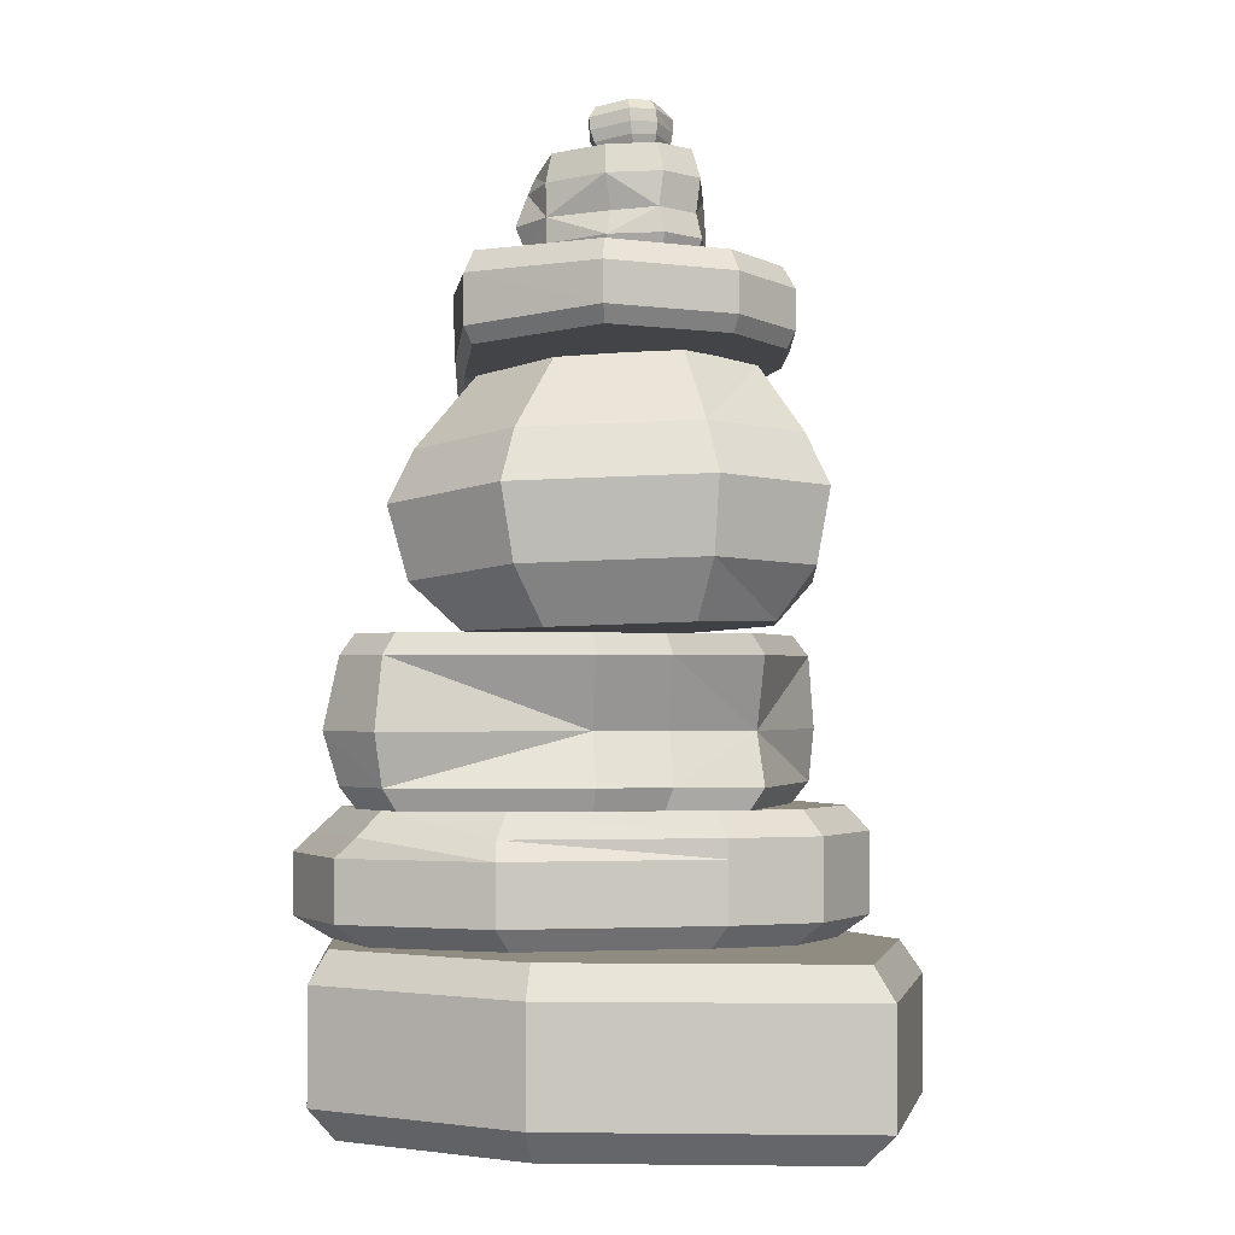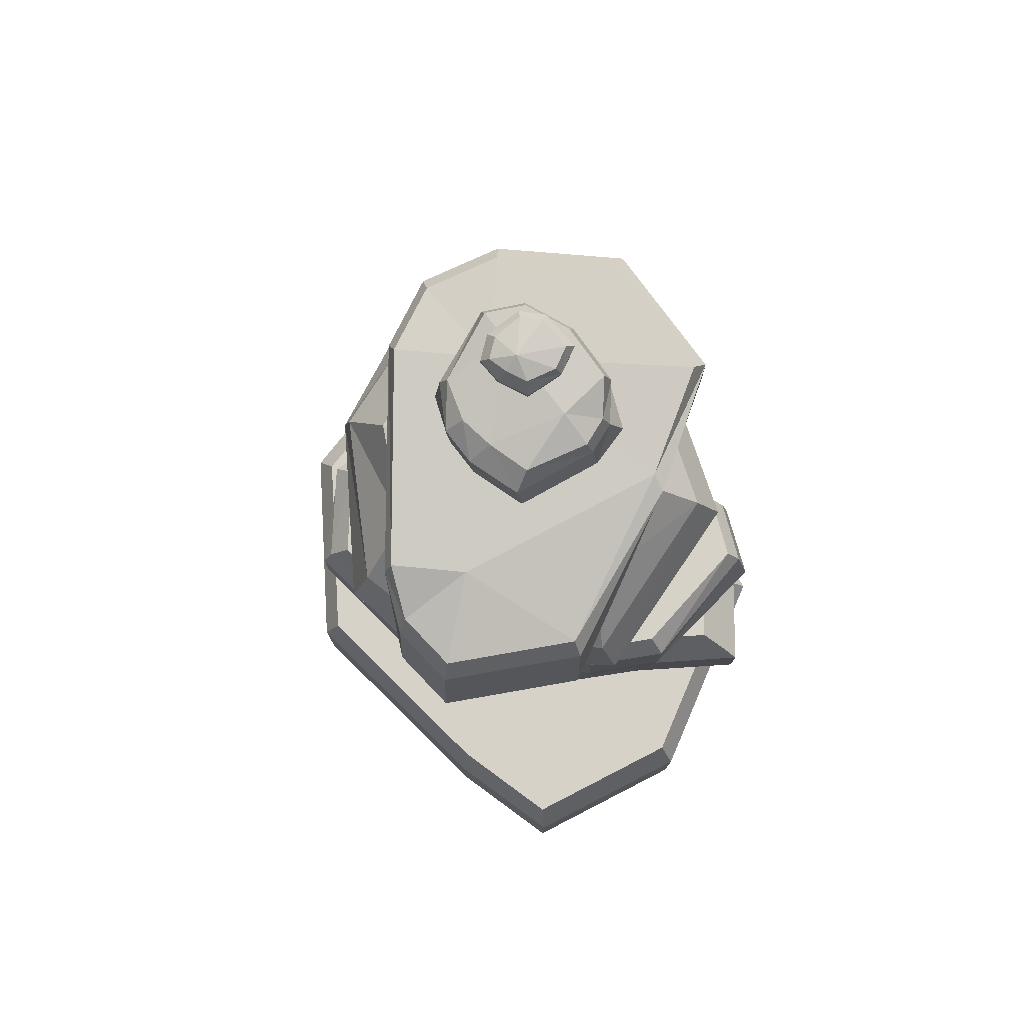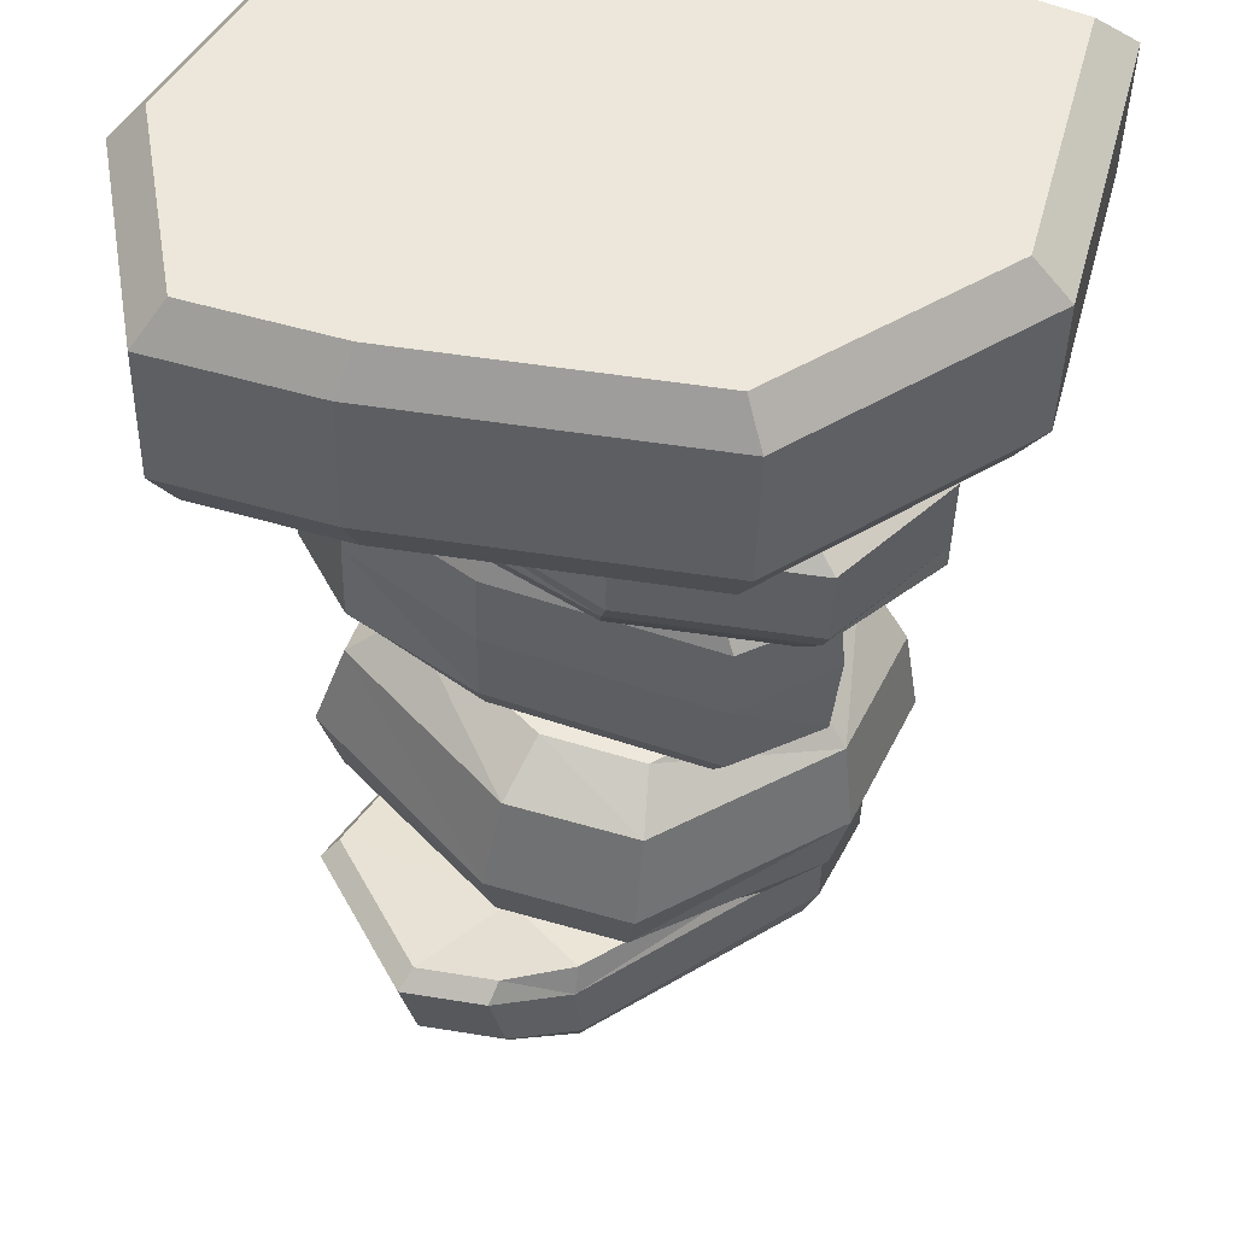
<metadata>
{"format":"obj","ext":"obj","renderer":"f3d","projection":"perspective","resolution":1024,"background":"white","views":[{"elev":-1.5,"azim":26.8,"up":"+Y"},{"elev":77.7,"azim":-126.6,"up":"+Y"},{"elev":-39.1,"azim":-1.2,"up":"+Z"}]}
</metadata>
<code>
o Cube_Cube.001
v -1.108 0.02318 1.931
v -1.149 1.694 1.994
v -0.8755 0.02318 -1.828
v -0.9103 1.694 -1.876
v 0.9343 0.02318 2.082
v 0.9527 1.694 2.149
v 1.275 0.02318 -2.159
v 1.303 1.694 -2.217
v -2.191 0.02318 0.06634
v -2.264 1.694 0.0739
v -1.931 0.02318 -1.502
v -1.997 1.694 -1.541
v 3.455 0.02318 0.9629
v 3.547 1.694 0.9968
v 2.914 0.02318 -1.077
v 2.99 1.694 -1.103
v -1.257 0.3227 2.154
v -1.257 1.394 2.154
v -1 1.394 -2
v -1 0.3227 -2
v 1.377 1.394 -2.365
v 1.377 0.3227 -2.365
v 1 1.394 2.321
v 1 0.3227 2.321
v -2.454 0.3227 0.09333
v -2.454 1.394 0.09333
v -2.167 1.394 -1.64
v -2.167 0.3227 -1.64
v 3.188 1.394 -1.17
v 3.188 0.3227 -1.17
v 3.785 1.394 1.084
v 3.785 0.3227 1.084
v 1.119 9.204 0.6572
v 1.18 8.756 0.6784
v 0.8055 9.157 0.6916
v 0.8901 8.713 0.7102
v 0.992 9.213 0.2698
v 1.072 8.704 0.3266
v 0.7 9.131 0.4905
v 0.7941 8.68 0.5253
v 0.9525 9.134 0.1179
v 1.027 8.682 0.1811
v 0.7613 9.114 0.2186
v 0.8116 8.655 0.2514
v 1.262 9.212 0.5093
v 1.312 8.763 0.5418
v 1.25 9.181 0.2218
v 1.301 8.735 0.2762
v 1.126 9.146 0.06301
v 1.186 8.702 0.1295
v 1.163 9.107 0.7299
v 1.182 8.988 0.7418
v 1.188 8.877 0.7268
v 0.8352 8.825 0.7654
v 0.8018 8.932 0.7835
v 0.7828 9.051 0.7716
v 0.7185 8.784 0.5408
v 0.6759 8.888 0.5411
v 0.6569 9.007 0.5292
v 0.7399 8.754 0.208
v 0.6989 8.856 0.182
v 0.6799 8.975 0.1702
v 0.9866 8.78 0.07233
v 0.9663 8.884 0.03966
v 0.9473 9.004 0.02779
v 1.336 9.117 0.5508
v 1.355 8.997 0.5627
v 1.348 8.886 0.5608
v 1.335 8.852 0.2381
v 1.341 8.96 0.2146
v 1.337 9.082 0.1976
v 1.194 8.812 0.05986
v 1.205 8.919 0.01717
v 1.186 9.039 0.005305
v 0.49 7.63 0.4559
v 0.4071 8.694 0.3836
v 0.6765 7.581 -0.375
v 0.6124 8.538 -0.3175
v 1.317 7.681 0.4354
v 1.27 8.746 0.3622
v 0.9935 7.601 -0.3829
v 0.9423 8.554 -0.3811
v 0.5473 7.669 0.9371
v 0.4669 8.734 0.8862
v 1.065 7.702 0.9416
v 1.008 8.769 0.8908
v 0.1662 7.611 0.4639
v 0.07629 8.557 0.4006
v 0.2398 7.565 -0.2207
v 0.2155 8.522 -0.1875
v 0.2644 7.635 0.7104
v 0.1788 8.582 0.6579
v 1.63 7.7 0.4276
v 1.597 8.766 0.3541
v 1.342 7.631 -0.2713
v 1.332 8.586 -0.2733
v 1.471 7.714 0.7574
v 1.432 8.781 0.6985
v 0.6312 8.361 -0.5376
v 0.6509 8.047 -0.5146
v 0.6357 7.809 -0.4964
v 0.9954 8.383 -0.5466
v 1.015 8.07 -0.5236
v 1 7.831 -0.5055
v 0.4872 7.91 1.011
v 0.4723 8.147 0.9938
v 0.4526 8.461 0.9708
v 1.048 8.498 0.9759
v 1.066 8.177 0.8932
v 1.083 7.948 1.016
v 0.04935 7.843 0.4675
v -0.03835 8.075 0.4519
v 0.0147 8.393 0.4271
v 0.1294 8.342 -0.3603
v 0.07638 8.024 -0.3355
v 0.134 7.79 -0.3191
v 0.1631 7.874 0.7983
v 0.07665 8.111 0.8431
v 0.1275 8.421 0.7102
v 1.394 8.425 -0.3239
v 1.385 8.102 -0.3947
v 1.4 7.866 -0.3773
v 1.696 8.496 0.3854
v 1.664 8.179 0.4097
v 1.731 7.945 0.4258
v 1.514 8.512 0.7643
v 1.482 8.195 0.7886
v 1.549 7.962 0.8047
v -0.06172 6.533 -1.1
v -0.03713 7.426 -1.097
v 1.548 6.87 0.3548
v 1.504 7.692 0.2978
v -0.3998 6.777 0.9361
v -0.3757 7.593 0.914
v 0.2498 6.92 1.917
v 0.221 7.742 1.843
v -0.7145 6.281 -1.824
v -0.6098 7.164 -1.748
v -1.289 6.345 -0.6979
v -1.178 7.227 -0.6344
v 2.314 6.994 1.047
v 2.256 7.728 0.9801
v 1.53 7.018 1.924
v 1.481 7.752 1.847
v 0.4324 6.522 -1.643
v 0.4512 7.412 -1.634
v 2.165 6.852 -0.3242
v 2.115 7.675 -0.3734
v -0.1187 6.319 -1.9
v -0.02077 7.202 -1.823
v 2.488 6.937 0.3076
v 2.429 7.671 0.2487
v 0.2125 7.53 1.998
v 0.2137 7.07 2.011
v -0.5447 7.52 0.8932
v -0.4716 6.919 0.9754
v -0.822 6.404 -1.946
v -0.7003 6.99 -1.851
v -1.306 7.057 -0.6626
v -1.428 6.472 -0.7579
v 2.385 7.52 1.077
v 2.391 7.148 1.093
v 1.558 7.546 2.002
v 1.564 7.173 2.018
v 0.4109 6.726 -1.744
v 0.4593 7.248 -1.713
v 2.233 7.458 -0.3676
v 2.235 6.998 -0.3544
v -0.1934 6.445 -2.026
v -0.07165 7.03 -1.931
v 2.569 7.46 0.2966
v 2.575 7.087 0.3122
v 0.1392 4.457 -1.158
v 0.1997 6.557 -1.044
v 1.142 4.466 0.03784
v 0.9666 6.825 -0.1272
v -0.7613 4.468 -0.1484
v -0.7305 6.566 -0.0237
v -0.2649 4.482 1.211
v -0.2765 6.783 0.9291
v 1.956 4.544 1.013
v 1.706 6.935 0.7548
v 0.7383 4.5 1.536
v 0.6705 6.866 1.223
v -0.6321 4.918 1.517
v -0.8052 5.602 1.596
v -0.659 6.099 1.383
v -0.1457 5.927 -1.555
v 0.8721 4.506 -1.36
v 0.894 6.589 -1.235
v 1.955 4.542 -0.6493
v 1.784 6.765 -0.8133
v 2.337 4.565 0.1845
v 2.069 6.851 -0.02559
v -0.2269 5.408 -1.714
v -0.1001 4.74 -1.528
v -1.264 5.941 -0.302
v -1.446 5.495 -0.2525
v -1.218 4.825 -0.18
v 0.5839 6.209 1.768
v 0.5951 5.725 2.031
v 0.6562 5.031 1.917
v 0.8444 4.784 -1.788
v 0.7997 5.457 -1.996
v 0.7655 5.97 -1.806
v 2.184 6.121 -1.003
v 2.308 5.626 -1.016
v 2.232 4.94 -0.8862
v 2.573 6.224 0.09568
v 2.836 5.742 0.1463
v 2.718 5.047 0.183
v 2.096 6.264 1.12
v 2.299 5.788 1.3
v 2.223 5.088 1.245
v -0.4239 2.902 0.5644
v -0.4294 4.459 0.5668
v -0.2217 2.902 -0.8817
v -0.2256 4.459 -0.8905
v 1.433 2.902 0.5601
v 1.442 4.459 0.5625
v 1.285 2.902 -1.421
v 1.293 4.459 -1.434
v 2.161 2.902 0.3707
v 2.175 4.459 0.3716
v 1.924 2.902 -1.11
v 1.936 4.459 -1.121
v -1.351 2.902 0.3818
v -1.364 4.459 0.3828
v -1.019 2.902 -0.2645
v -1.029 4.459 -0.2685
v -0.5496 2.902 1.839
v -0.556 4.459 1.851
v 1.008 2.902 1.117
v 1.013 4.459 1.124
v -1.099 2.902 1.626
v -1.109 4.459 1.637
v -0.2622 4.266 -0.9722
v -0.2622 3.105 -0.9722
v 1.364 4.266 -1.555
v 1.364 3.105 -1.555
v 1.525 4.266 0.5846
v 1.525 3.105 0.5846
v 2.054 4.266 -1.219
v 2.054 3.105 -1.219
v 2.31 4.266 0.3801
v 2.31 3.105 0.3801
v -1.482 3.105 0.3921
v -1.541 4.266 0.3965
v -1.183 4.266 -0.3013
v -1.123 3.105 -0.3058
v -0.6162 3.105 1.966
v -0.6162 4.266 1.966
v 1.065 4.266 1.186
v 1.065 3.105 1.186
v -1.209 3.105 1.736
v -1.209 4.266 1.736
v -0.268 3.597 -1.05
v 1.359 3.597 -1.632
v 1.372 3.597 0.3496
v 2.106 3.597 -1.223
v 2.127 3.597 0.1395
v -1.541 3.597 0.3965
v -1.183 3.597 -0.3013
v -0.6053 3.597 2.111
v 0.913 3.597 0.951
v -1.315 3.597 1.84
v -0.09749 1.684 0.4434
v -0.1266 2.902 0.4621
v -0.5971 1.684 -0.6277
v -0.6492 2.902 -0.6582
v 1.479 1.684 -0.292
v 1.522 2.902 -0.3071
v 0.5462 1.684 -1.476
v 0.5225 2.902 -1.447
v -1.641 1.684 1.163
v -1.562 2.902 1.132
v -1.094 1.684 0.3149
v -0.9901 2.902 0.2444
v 2.41 1.684 -0.9909
v 2.496 2.902 -1.038
v 1.727 1.684 -1.654
v 1.757 2.902 -1.633
v 0.4056 1.684 1.522
v 0.3533 2.902 1.491
v 1.822 1.684 0.4432
v 1.881 2.902 0.4619
v -0.8971 1.684 1.712
v -0.7844 2.902 1.705
v 2.364 1.684 -0.1251
v 2.448 2.902 -0.1325
v -0.7668 2.667 -0.7271
v -0.7668 1.905 -0.7271
v 0.5236 2.667 -1.604
v 0.5478 1.905 -1.702
v -1.967 1.905 1.332
v -1.788 2.667 1.249
v -1.159 2.667 0.2733
v -1.338 1.905 0.3566
v 1.881 2.667 -1.809
v 1.905 1.905 -1.907
v 2.69 2.667 -1.145
v 2.69 1.905 -1.145
v 0.3861 1.905 1.744
v 0.3398 2.667 1.645
v 2.015 2.667 0.5042
v 2.015 1.905 0.5042
v -1.112 1.905 1.962
v -0.9331 2.667 1.879
v 2.638 2.667 -0.1492
v 2.638 1.905 -0.1492
v -0.7668 2.483 -0.7271
v 0.5478 2.483 -1.702
v -1.967 2.483 1.332
v -1.338 2.483 0.3566
v 1.905 2.483 -1.907
v 2.69 2.483 -1.145
v 0.3861 2.483 1.744
v 2.015 2.483 0.5042
v -1.112 2.483 1.962
v 2.638 2.483 -0.1492
f 4 10 2
f 19 8 21
f 6 16 8
f 23 2 18
f 3 5 1
f 4 6 8
f 26 12 27
f 3 9 11
f 20 11 28
f 2 26 18
f 29 14 31
f 21 16 29
f 24 13 32
f 5 15 13
f 23 14 6
f 24 31 23
f 22 15 7
f 21 30 22
f 30 13 15
f 29 32 30
f 1 25 9
f 18 25 17
f 19 12 4
f 20 27 19
f 25 11 9
f 26 28 25
f 24 1 5
f 23 17 24
f 20 7 3
f 19 22 20
f 53 36 34
f 57 36 54
f 44 38 40
f 37 49 41
f 35 37 39
f 38 36 40
f 63 44 60
f 57 44 40
f 45 37 33
f 37 43 39
f 69 46 48
f 71 49 47
f 63 50 42
f 38 46 34
f 50 38 42
f 66 33 51
f 34 68 53
f 53 67 52
f 52 66 51
f 49 65 41
f 74 64 65
f 64 72 63
f 50 69 48
f 72 70 69
f 70 74 71
f 45 71 47
f 66 70 71
f 70 68 69
f 43 59 39
f 62 58 59
f 58 60 57
f 43 65 62
f 65 61 62
f 64 60 61
f 35 59 56
f 56 58 55
f 58 54 55
f 35 51 33
f 56 52 51
f 52 54 53
f 76 90 88
f 99 82 102
f 80 96 82
f 75 85 83
f 81 75 77
f 78 80 82
f 108 84 107
f 76 86 80
f 80 98 94
f 75 91 87
f 113 90 114
f 111 91 117
f 75 89 77
f 76 92 84
f 101 89 116
f 107 92 119
f 96 123 120
f 94 126 123
f 102 96 120
f 110 97 128
f 79 95 93
f 79 97 85
f 108 98 86
f 108 127 126
f 110 127 109
f 104 95 81
f 103 122 104
f 102 121 103
f 93 128 97
f 124 128 125
f 124 126 127
f 122 93 95
f 122 124 125
f 120 124 121
f 83 117 91
f 106 117 105
f 106 119 118
f 78 114 90
f 100 114 99
f 100 116 115
f 113 92 88
f 112 119 113
f 112 117 118
f 111 89 87
f 111 115 116
f 113 115 112
f 110 83 85
f 110 106 105
f 108 106 109
f 77 104 81
f 100 104 101
f 99 103 100
f 132 146 130
f 154 143 164
f 153 134 155
f 129 139 137
f 131 133 129
f 132 134 136
f 159 138 158
f 130 140 134
f 155 140 159
f 131 151 141
f 161 144 163
f 131 143 135
f 132 144 142
f 129 149 145
f 146 167 166
f 165 149 169
f 167 152 171
f 131 145 147
f 141 172 162
f 130 150 138
f 132 152 148
f 138 170 158
f 137 169 149
f 158 169 157
f 142 171 152
f 162 171 161
f 168 151 147
f 167 172 168
f 166 150 146
f 165 170 166
f 165 147 145
f 166 168 165
f 162 143 141
f 161 164 162
f 156 139 133
f 156 159 160
f 160 137 139
f 160 158 157
f 135 156 133
f 153 156 154
f 153 144 136
f 153 164 163
f 176 190 174
f 179 202 185
f 187 178 197
f 197 174 188
f 175 177 173
f 176 178 180
f 213 211 210
f 175 183 179
f 176 184 182
f 213 209 212
f 212 184 200
f 212 194 182
f 195 205 204
f 176 194 192
f 190 206 205
f 206 194 209
f 195 203 196
f 175 189 191
f 214 193 211
f 175 193 181
f 173 203 189
f 174 205 188
f 208 193 191
f 207 211 208
f 207 209 210
f 189 208 191
f 203 207 208
f 205 207 204
f 214 183 181
f 213 202 214
f 213 200 201
f 177 196 173
f 199 195 196
f 197 195 198
f 185 177 179
f 186 199 185
f 187 198 186
f 180 200 184
f 187 201 200
f 185 201 186
f 216 230 228
f 237 222 239
f 220 226 222
f 247 235 255
f 217 219 215
f 218 220 222
f 226 245 243
f 239 226 243
f 242 223 246
f 219 225 223
f 228 249 248
f 215 229 217
f 238 229 250
f 215 233 231
f 253 232 252
f 252 236 256
f 215 235 227
f 216 234 220
f 220 253 241
f 216 236 232
f 219 254 233
f 241 265 259
f 251 235 231
f 252 266 264
f 254 231 233
f 265 252 264
f 237 230 218
f 257 250 263
f 227 250 229
f 248 263 262
f 241 224 220
f 242 261 259
f 240 225 221
f 258 243 260
f 225 246 223
f 243 261 260
f 248 236 228
f 262 255 266
f 238 221 217
f 257 239 258
f 257 240 238
f 262 256 248
f 244 261 246
f 258 244 240
f 241 261 245
f 247 263 250
f 237 263 249
f 265 251 254
f 251 266 255
f 242 265 254
f 268 278 276
f 291 274 293
f 272 282 274
f 272 290 280
f 273 267 269
f 274 268 272
f 276 297 296
f 267 277 269
f 292 277 298
f 268 288 284
f 299 280 301
f 293 282 299
f 267 285 283
f 271 281 279
f 305 284 304
f 304 288 308
f 306 289 310
f 275 307 295
f 268 286 272
f 267 287 275
f 271 289 285
f 280 309 301
f 279 310 289
f 301 320 316
f 276 308 288
f 295 319 313
f 305 290 286
f 306 320 318
f 303 287 283
f 317 308 319
f 306 283 285
f 318 304 317
f 294 281 273
f 312 299 315
f 300 279 281
f 299 316 315
f 291 278 270
f 292 314 311
f 275 298 277
f 296 314 313
f 292 273 269
f 311 293 312
f 311 294 292
f 313 298 295
f 311 297 291
f 315 302 300
f 312 300 294
f 318 303 306
f 317 307 303
f 318 309 305
f 296 319 308
f 316 310 302
f 4 12 10
f 19 4 8
f 6 14 16
f 23 6 2
f 3 7 5
f 4 2 6
f 26 10 12
f 3 1 9
f 20 3 11
f 2 10 26
f 29 16 14
f 21 8 16
f 24 5 13
f 5 7 15
f 23 31 14
f 24 32 31
f 22 30 15
f 21 29 30
f 30 32 13
f 29 31 32
f 1 17 25
f 18 26 25
f 19 27 12
f 20 28 27
f 25 28 11
f 26 27 28
f 24 17 1
f 23 18 17
f 20 22 7
f 19 21 22
f 53 54 36
f 57 40 36
f 44 42 38
f 37 47 49
f 35 33 37
f 38 34 36
f 63 42 44
f 57 60 44
f 45 47 37
f 37 41 43
f 69 68 46
f 71 74 49
f 63 72 50
f 38 48 46
f 50 48 38
f 66 45 33
f 34 46 68
f 53 68 67
f 52 67 66
f 49 74 65
f 74 73 64
f 64 73 72
f 50 72 69
f 72 73 70
f 70 73 74
f 45 66 71
f 66 67 70
f 70 67 68
f 43 62 59
f 62 61 58
f 58 61 60
f 43 41 65
f 65 64 61
f 64 63 60
f 35 39 59
f 56 59 58
f 58 57 54
f 35 56 51
f 56 55 52
f 52 55 54
f 76 78 90
f 99 78 82
f 80 94 96
f 75 79 85
f 81 79 75
f 78 76 80
f 108 86 84
f 76 84 86
f 80 86 98
f 75 83 91
f 113 88 90
f 111 87 91
f 75 87 89
f 76 88 92
f 101 77 89
f 107 84 92
f 96 94 123
f 94 98 126
f 102 82 96
f 110 85 97
f 79 81 95
f 79 93 97
f 108 126 98
f 108 109 127
f 110 128 127
f 104 122 95
f 103 121 122
f 102 120 121
f 93 125 128
f 124 127 128
f 124 123 126
f 122 125 93
f 122 121 124
f 120 123 124
f 83 105 117
f 106 118 117
f 106 107 119
f 78 99 114
f 100 115 114
f 100 101 116
f 113 119 92
f 112 118 119
f 112 111 117
f 111 116 89
f 111 112 115
f 113 114 115
f 110 105 83
f 110 109 106
f 108 107 106
f 77 101 104
f 100 103 104
f 99 102 103
f 132 148 146
f 154 135 143
f 153 136 134
f 129 133 139
f 131 135 133
f 132 130 134
f 159 140 138
f 130 138 140
f 155 134 140
f 131 147 151
f 161 142 144
f 131 141 143
f 132 136 144
f 129 137 149
f 146 148 167
f 165 145 149
f 167 148 152
f 131 129 145
f 141 151 172
f 130 146 150
f 132 142 152
f 138 150 170
f 137 157 169
f 158 170 169
f 142 161 171
f 162 172 171
f 168 172 151
f 167 171 172
f 166 170 150
f 165 169 170
f 165 168 147
f 166 167 168
f 162 164 143
f 161 163 164
f 156 160 139
f 156 155 159
f 160 157 137
f 160 159 158
f 135 154 156
f 153 155 156
f 153 163 144
f 153 154 164
f 176 192 190
f 179 183 202
f 187 180 178
f 197 178 174
f 175 179 177
f 176 174 178
f 213 214 211
f 175 181 183
f 176 180 184
f 213 210 209
f 212 182 184
f 212 209 194
f 195 188 205
f 176 182 194
f 190 192 206
f 206 192 194
f 195 204 203
f 175 173 189
f 214 181 193
f 175 191 193
f 173 196 203
f 174 190 205
f 208 211 193
f 207 210 211
f 207 206 209
f 189 203 208
f 203 204 207
f 205 206 207
f 214 202 183
f 213 201 202
f 213 212 200
f 177 199 196
f 199 198 195
f 197 188 195
f 185 199 177
f 186 198 199
f 187 197 198
f 180 187 200
f 187 186 201
f 185 202 201
f 216 218 230
f 237 218 222
f 220 224 226
f 247 227 235
f 217 221 219
f 218 216 220
f 226 224 245
f 239 222 226
f 242 219 223
f 219 221 225
f 228 230 249
f 215 227 229
f 238 217 229
f 215 219 233
f 253 234 232
f 252 232 236
f 215 231 235
f 216 232 234
f 220 234 253
f 216 228 236
f 219 242 254
f 241 253 265
f 251 255 235
f 252 256 266
f 254 251 231
f 265 253 252
f 237 249 230
f 257 238 250
f 227 247 250
f 248 249 263
f 241 245 224
f 242 246 261
f 240 244 225
f 258 239 243
f 225 244 246
f 243 245 261
f 248 256 236
f 262 247 255
f 238 240 221
f 257 237 239
f 257 258 240
f 262 266 256
f 244 260 261
f 258 260 244
f 241 259 261
f 247 262 263
f 237 257 263
f 265 264 251
f 251 264 266
f 242 259 265
f 268 270 278
f 291 270 274
f 272 280 282
f 272 286 290
f 273 271 267
f 274 270 268
f 276 278 297
f 267 275 277
f 292 269 277
f 268 276 288
f 299 282 280
f 293 274 282
f 267 271 285
f 271 273 281
f 305 286 284
f 304 284 288
f 306 285 289
f 275 287 307
f 268 284 286
f 267 283 287
f 271 279 289
f 280 290 309
f 279 302 310
f 301 309 320
f 276 296 308
f 295 307 319
f 305 309 290
f 306 310 320
f 303 307 287
f 317 304 308
f 306 303 283
f 318 305 304
f 294 300 281
f 312 293 299
f 300 302 279
f 299 301 316
f 291 297 278
f 292 298 314
f 275 295 298
f 296 297 314
f 292 294 273
f 311 291 293
f 311 312 294
f 313 314 298
f 311 314 297
f 315 316 302
f 312 315 300
f 318 317 303
f 317 319 307
f 318 320 309
f 296 313 319
f 316 320 310

</code>
